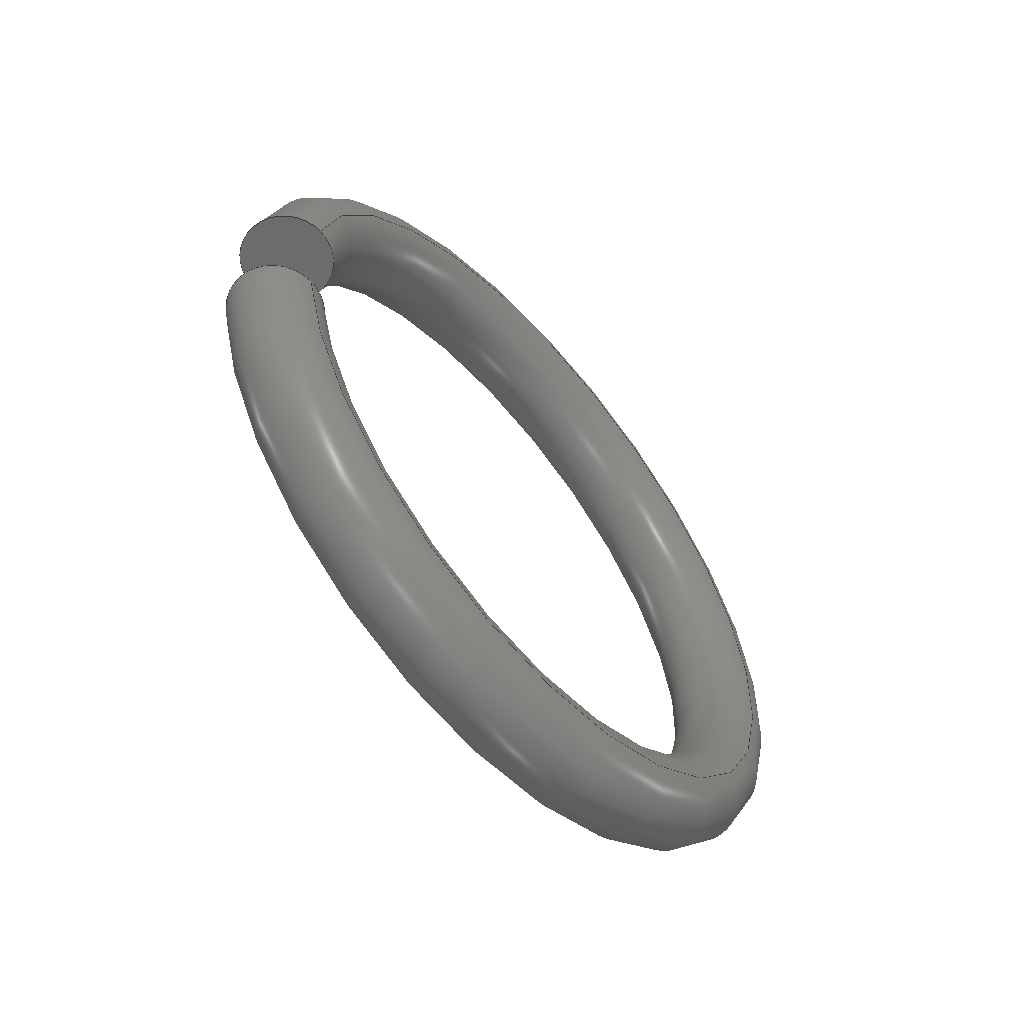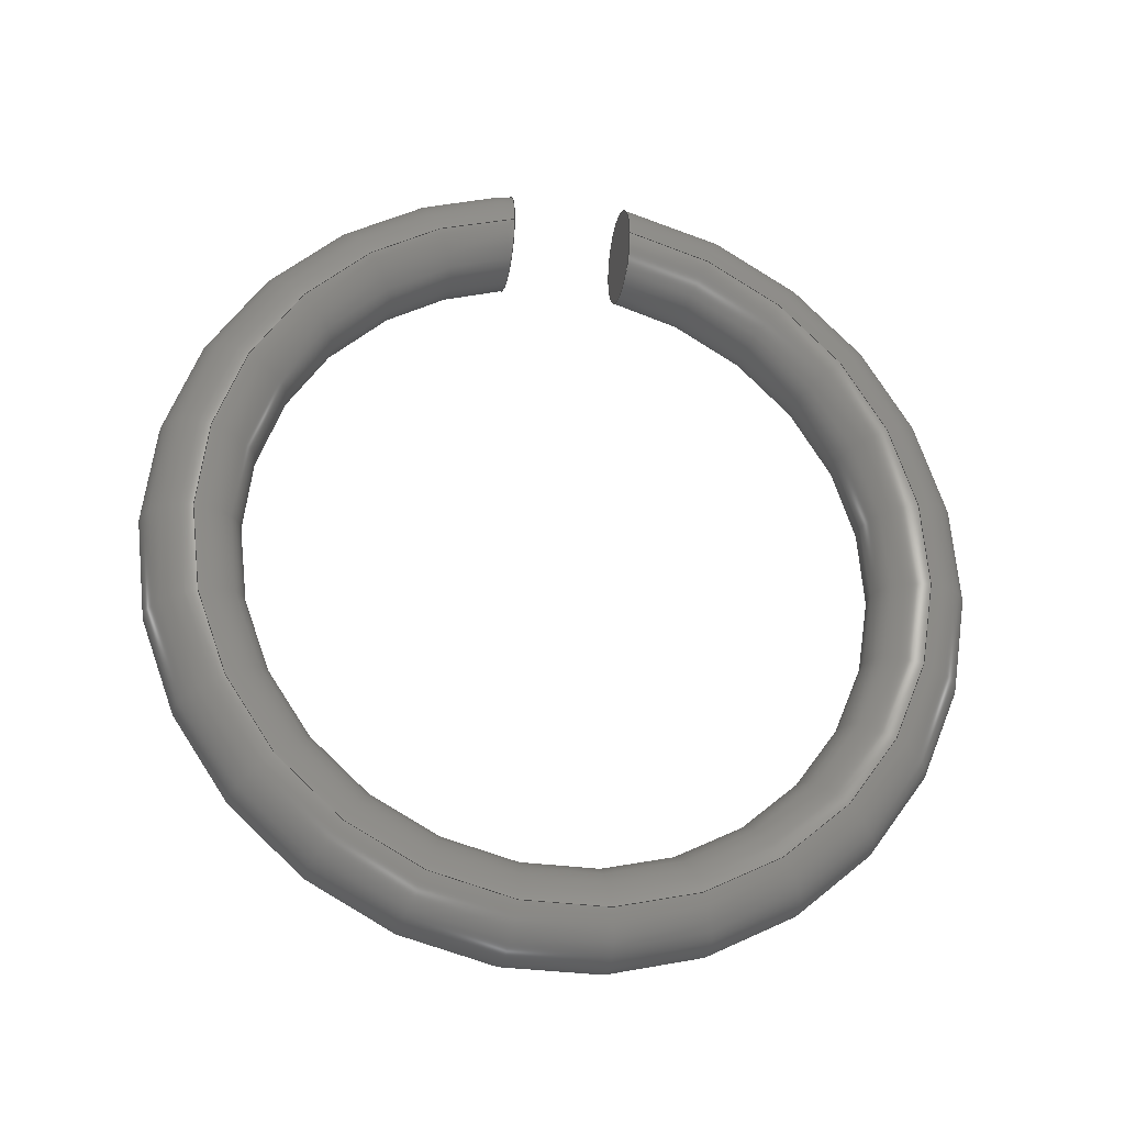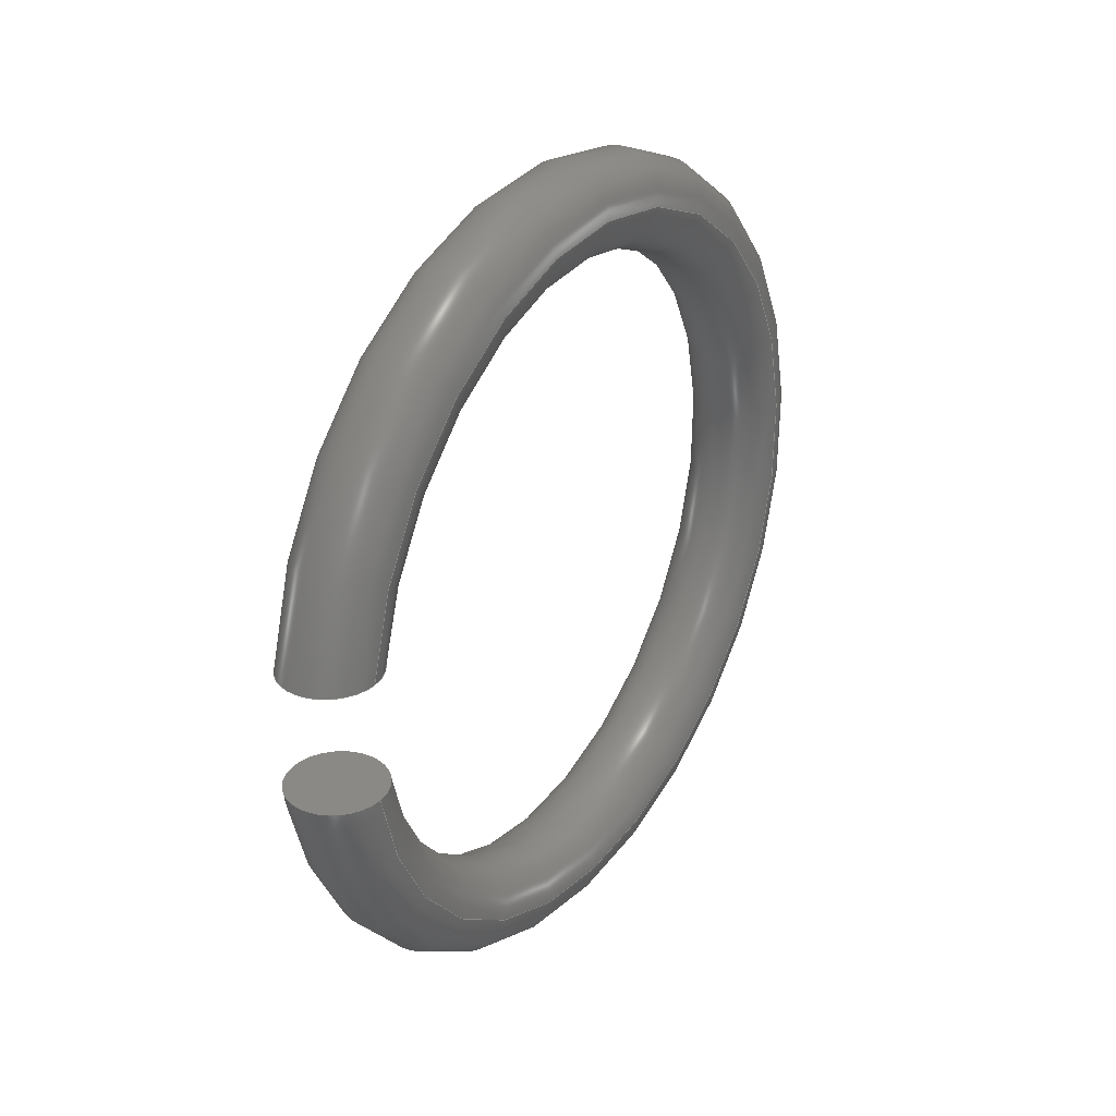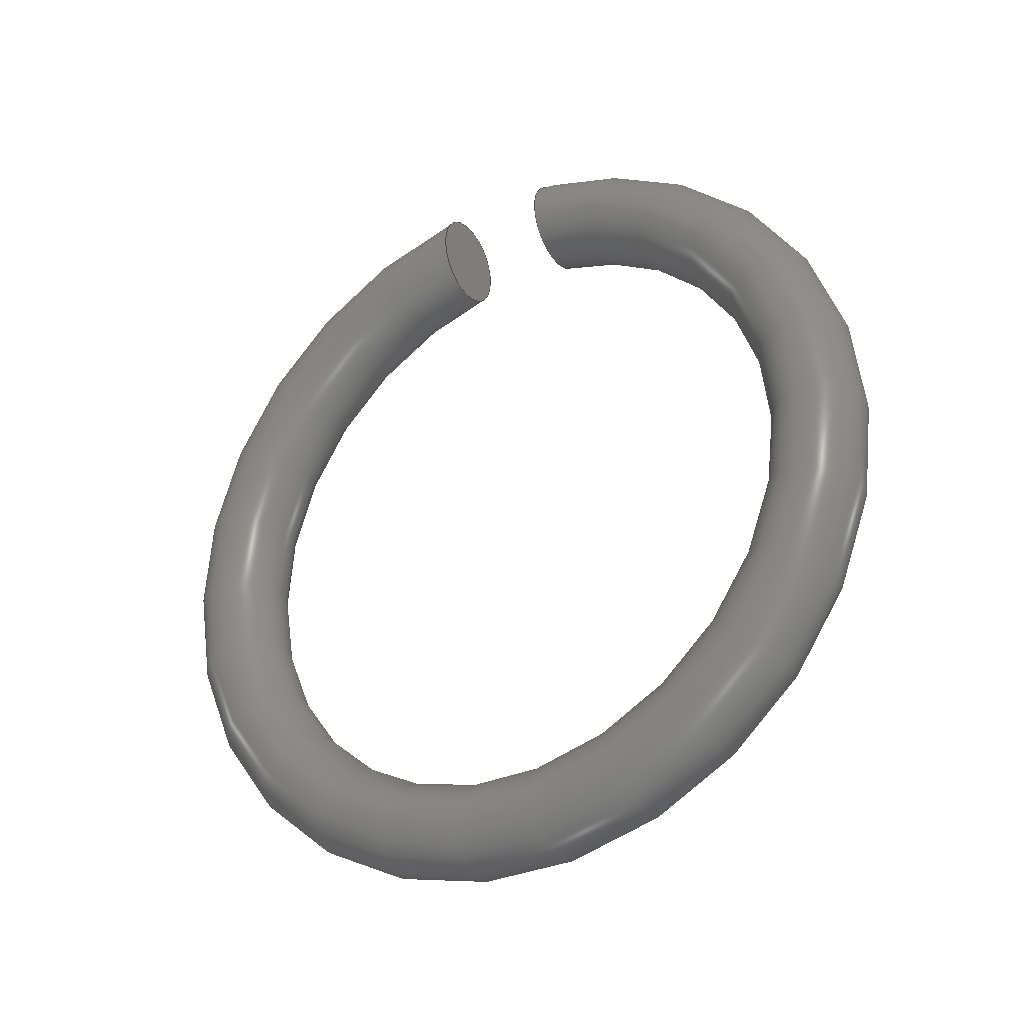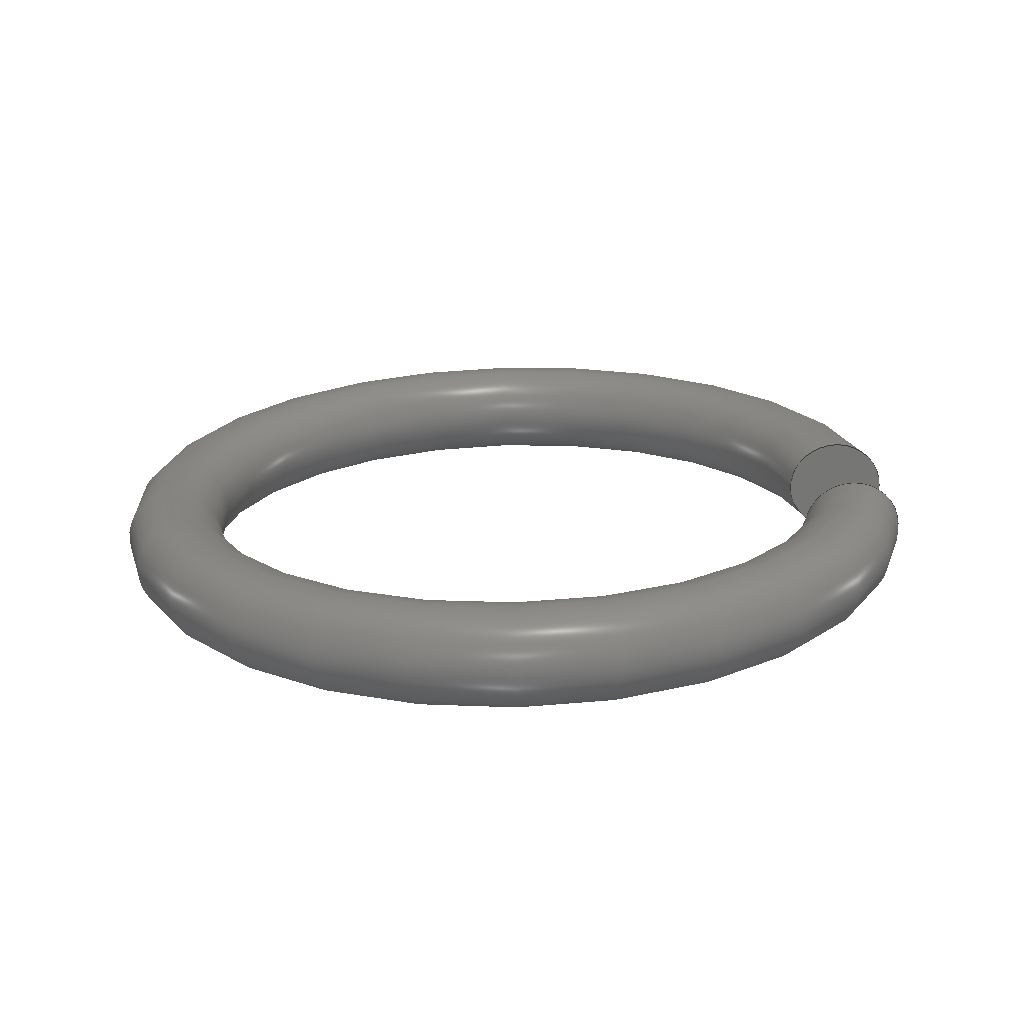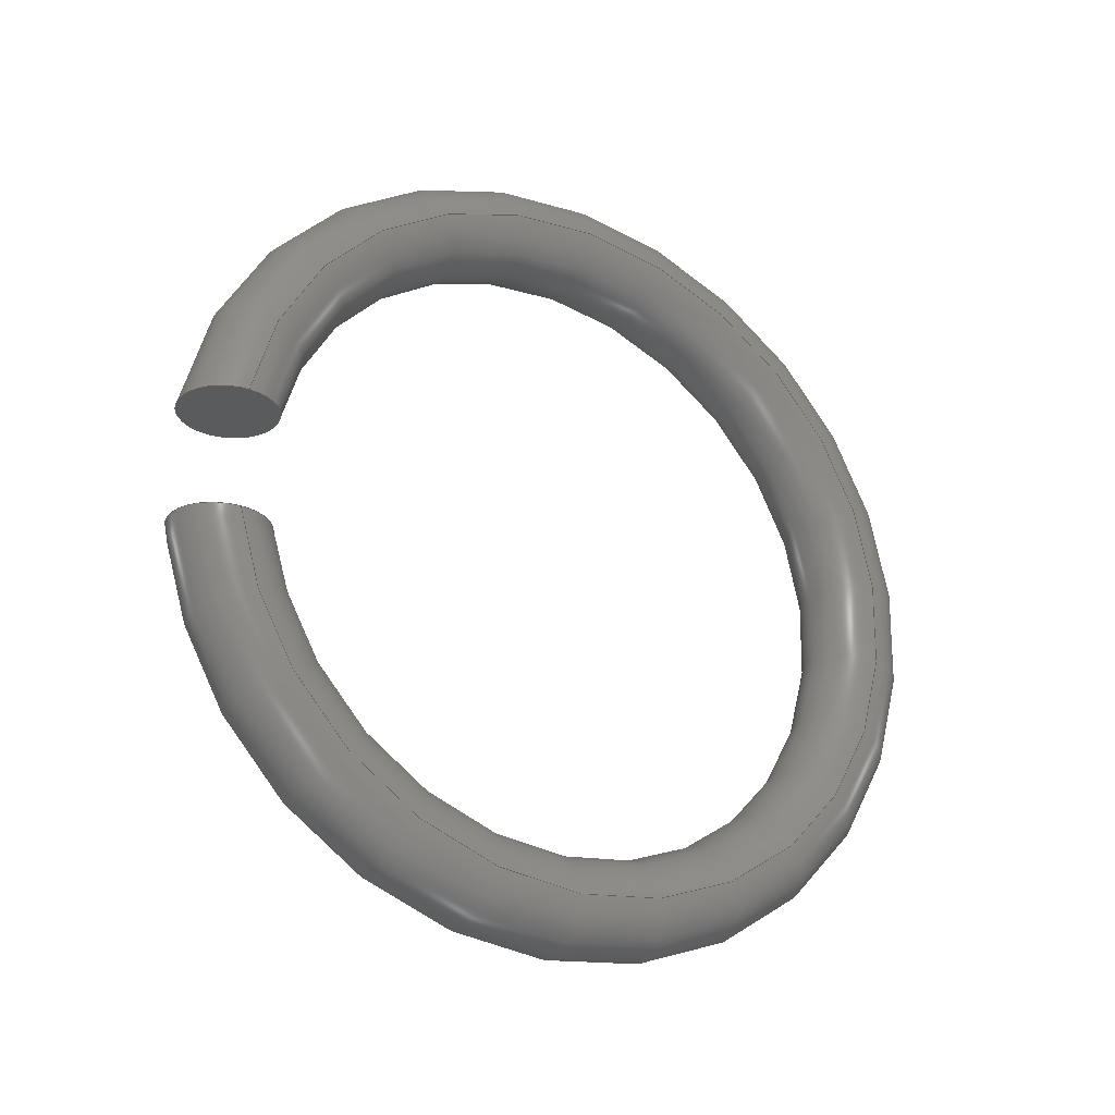
<metadata>
{"format":"step","ext":"stp","renderer":"f3d","projection":"perspective","resolution":1024,"background":"white","views":[{"elev":-58.4,"azim":-139.2,"up":"+Z"},{"elev":-24.6,"azim":-101.9,"up":"+Y"},{"elev":29.7,"azim":-146.6,"up":"+Z"},{"elev":-30.0,"azim":121.9,"up":"+Y"},{"elev":-68.7,"azim":91.2,"up":"+Z"},{"elev":-26.4,"azim":-120.8,"up":"+Z"}]}
</metadata>
<code>
ISO-10303-21;
DATA;
#1=MECHANICAL_DESIGN_GEOMETRIC_PRESENTATION_REPRESENTATION('',(#7),#123);
#2=DIMENSIONAL_EXPONENTS(0,0,0,0,0,0,0);
#3=(
CONVERSION_BASED_UNIT('degree',#4)
NAMED_UNIT(#2)
PLANE_ANGLE_UNIT()
);
#4=PLANE_ANGLE_MEASURE_WITH_UNIT(PLANE_ANGLE_MEASURE(0.01745),#127);
#5=SHAPE_REPRESENTATION_RELATIONSHIP('SRR','None',#130,#6);
#6=ADVANCED_BREP_SHAPE_REPRESENTATION('',(#8),#122);
#7=STYLED_ITEM('',(#139),#8);
#8=MANIFOLD_SOLID_BREP('Body1',#33);
#9=PLANE('',#36);
#10=PLANE('',#37);
#11=FACE_BOUND('',#16,.T.);
#12=FACE_OUTER_BOUND('',#15,.T.);
#13=FACE_OUTER_BOUND('',#17,.T.);
#14=FACE_OUTER_BOUND('',#18,.T.);
#15=EDGE_LOOP('',(#25));
#16=EDGE_LOOP('',(#26));
#17=EDGE_LOOP('',(#27));
#18=EDGE_LOOP('',(#28));
#19=B_SPLINE_CURVE_WITH_KNOTS('',3,(#49,#50,#51,#52,#53,#54,#55,#56,#57,
#58,#59,#60,#61,#62,#63,#64,#65,#66,#67,#68,#69,#70,#71,#72,#73,#74,#75,
#76,#77,#78,#79,#80,#81,#82),.UNSPECIFIED.,.T.,.F.,(4,2,2,2,2,2,2,2,2,2,
2,2,2,2,2,2,4),(0,0.01475,0.02959,0.04454,
0.05962,0.07472,0.08973,0.1046,
0.1193,0.1341,0.1489,0.1639,
0.179,0.1941,0.2091,0.2239,0.2387),
 .UNSPECIFIED.);
#20=B_SPLINE_CURVE_WITH_KNOTS('',3,(#84,#85,#86,#87,#88,#89,#90,#91,#92,
#93,#94,#95,#96,#97,#98,#99,#100,#101,#102,#103,#104,#105,#106,#107,
#108,#109,#110,#111,#112,#113,#114,#115,#116,#117),.UNSPECIFIED.,.T.,.F.,
(4,2,2,2,2,2,2,2,2,2,2,2,2,2,2,2,4),(0,0.01475,0.02959,
0.04454,0.05962,0.07472,0.08973,
0.1046,0.1193,0.1341,0.1489,
0.1639,0.179,0.1941,0.2091,0.2239,
0.2387),.UNSPECIFIED.);
#21=VERTEX_POINT('',#48);
#22=VERTEX_POINT('',#83);
#23=EDGE_CURVE('',#21,#21,#19,.F.);
#24=EDGE_CURVE('',#22,#22,#20,.F.);
#25=ORIENTED_EDGE('',*,*,#23,.F.);
#26=ORIENTED_EDGE('',*,*,#24,.F.);
#27=ORIENTED_EDGE('',*,*,#24,.T.);
#28=ORIENTED_EDGE('',*,*,#23,.T.);
#29=TOROIDAL_SURFACE('',#35,0.3,0.04);
#30=ADVANCED_FACE('',(#12,#11),#29,.T.);
#31=ADVANCED_FACE('',(#13),#9,.T.);
#32=ADVANCED_FACE('',(#14),#10,.T.);
#33=CLOSED_SHELL('',(#30,#31,#32));
#34=AXIS2_PLACEMENT_3D('placement',#46,#38,#39);
#35=AXIS2_PLACEMENT_3D('',#47,#40,#41);
#36=AXIS2_PLACEMENT_3D('',#118,#42,#43);
#37=AXIS2_PLACEMENT_3D('',#119,#44,#45);
#38=DIRECTION('axis',(0,0,1));
#39=DIRECTION('refdir',(1,0,0));
#40=DIRECTION('center_axis',(1,-3.553e-14,-1.137e-13));
#41=DIRECTION('ref_axis',(-1.137e-13,0,-1));
#42=DIRECTION('center_axis',(-1.137e-13,0,-1));
#43=DIRECTION('ref_axis',(-1,0,1.137e-13));
#44=DIRECTION('center_axis',(1.137e-13,0,1));
#45=DIRECTION('ref_axis',(1,0,-1.137e-13));
#46=CARTESIAN_POINT('',(0,0,0));
#47=CARTESIAN_POINT('Origin',(-5.684e-15,-0.3,4.263e-15));
#48=CARTESIAN_POINT('',(-0.04,-0.004196,-0.05));
#49=CARTESIAN_POINT('Ctrl Pts',(5.828e-16,0.0363,
-0.05));
#50=CARTESIAN_POINT('Ctrl Pts',(0.004918,0.0363,
-0.05));
#51=CARTESIAN_POINT('Ctrl Pts',(0.0107,0.03514,-0.05));
#52=CARTESIAN_POINT('Ctrl Pts',(0.01981,0.03135,-0.05));
#53=CARTESIAN_POINT('Ctrl Pts',(0.02473,0.02803,-0.05));
#54=CARTESIAN_POINT('Ctrl Pts',(0.03173,0.02099,-0.05));
#55=CARTESIAN_POINT('Ctrl Pts',(0.03503,0.016,-0.05));
#56=CARTESIAN_POINT('Ctrl Pts',(0.03884,0.006745,
-0.05));
#57=CARTESIAN_POINT('Ctrl Pts',(0.04,0.0008287,
-0.05));
#58=CARTESIAN_POINT('Ctrl Pts',(0.04,-0.00923,
-0.05));
#59=CARTESIAN_POINT('Ctrl Pts',(0.03883,-0.01516,
-0.05));
#60=CARTESIAN_POINT('Ctrl Pts',(0.03502,-0.02444,
-0.05));
#61=CARTESIAN_POINT('Ctrl Pts',(0.03171,-0.02946,
-0.05));
#62=CARTESIAN_POINT('Ctrl Pts',(0.02471,-0.03654,
-0.05));
#63=CARTESIAN_POINT('Ctrl Pts',(0.01978,-0.03988,
-0.05));
#64=CARTESIAN_POINT('Ctrl Pts',(0.01068,-0.04369,
-0.05));
#65=CARTESIAN_POINT('Ctrl Pts',(0.004909,-0.04485,
-0.05));
#66=CARTESIAN_POINT('Ctrl Pts',(-0.004909,-0.04485,
-0.05));
#67=CARTESIAN_POINT('Ctrl Pts',(-0.01068,-0.04369,
-0.05));
#68=CARTESIAN_POINT('Ctrl Pts',(-0.01978,-0.03988,
-0.05));
#69=CARTESIAN_POINT('Ctrl Pts',(-0.02471,-0.03654,
-0.05));
#70=CARTESIAN_POINT('Ctrl Pts',(-0.03171,-0.02946,
-0.05));
#71=CARTESIAN_POINT('Ctrl Pts',(-0.03502,-0.02444,
-0.05));
#72=CARTESIAN_POINT('Ctrl Pts',(-0.03883,-0.01516,
-0.05));
#73=CARTESIAN_POINT('Ctrl Pts',(-0.04,-0.00923,
-0.05));
#74=CARTESIAN_POINT('Ctrl Pts',(-0.04,0.0008287,
-0.05));
#75=CARTESIAN_POINT('Ctrl Pts',(-0.03884,0.006745,
-0.05));
#76=CARTESIAN_POINT('Ctrl Pts',(-0.03503,0.016,-0.05));
#77=CARTESIAN_POINT('Ctrl Pts',(-0.03173,0.02099,-0.05));
#78=CARTESIAN_POINT('Ctrl Pts',(-0.02473,0.02803,
-0.05));
#79=CARTESIAN_POINT('Ctrl Pts',(-0.01981,0.03135,
-0.05));
#80=CARTESIAN_POINT('Ctrl Pts',(-0.0107,0.03514,
-0.05));
#81=CARTESIAN_POINT('Ctrl Pts',(-0.004918,0.0363,
-0.05));
#82=CARTESIAN_POINT('Ctrl Pts',(5.828e-16,0.0363,
-0.05));
#83=CARTESIAN_POINT('',(-0.04,-0.004196,0.05));
#84=CARTESIAN_POINT('Ctrl Pts',(1.195e-14,0.0363,
0.05));
#85=CARTESIAN_POINT('Ctrl Pts',(-0.004918,0.0363,
0.05));
#86=CARTESIAN_POINT('Ctrl Pts',(-0.0107,0.03514,
0.05));
#87=CARTESIAN_POINT('Ctrl Pts',(-0.01981,0.03135,
0.05));
#88=CARTESIAN_POINT('Ctrl Pts',(-0.02473,0.02803,0.05));
#89=CARTESIAN_POINT('Ctrl Pts',(-0.03173,0.02099,
0.05));
#90=CARTESIAN_POINT('Ctrl Pts',(-0.03503,0.016,
0.05));
#91=CARTESIAN_POINT('Ctrl Pts',(-0.03884,0.006745,
0.05));
#92=CARTESIAN_POINT('Ctrl Pts',(-0.04,0.0008287,
0.05));
#93=CARTESIAN_POINT('Ctrl Pts',(-0.04,-0.00923,
0.05));
#94=CARTESIAN_POINT('Ctrl Pts',(-0.03883,-0.01516,
0.05));
#95=CARTESIAN_POINT('Ctrl Pts',(-0.03502,-0.02444,
0.05));
#96=CARTESIAN_POINT('Ctrl Pts',(-0.03171,-0.02946,
0.05));
#97=CARTESIAN_POINT('Ctrl Pts',(-0.02471,-0.03654,
0.05));
#98=CARTESIAN_POINT('Ctrl Pts',(-0.01978,-0.03988,
0.05));
#99=CARTESIAN_POINT('Ctrl Pts',(-0.01068,-0.04369,
0.05));
#100=CARTESIAN_POINT('Ctrl Pts',(-0.004909,-0.04485,
0.05));
#101=CARTESIAN_POINT('Ctrl Pts',(0.004909,-0.04485,
0.05));
#102=CARTESIAN_POINT('Ctrl Pts',(0.01068,-0.04369,
0.05));
#103=CARTESIAN_POINT('Ctrl Pts',(0.01978,-0.03988,
0.05));
#104=CARTESIAN_POINT('Ctrl Pts',(0.02471,-0.03654,
0.05));
#105=CARTESIAN_POINT('Ctrl Pts',(0.03171,-0.02946,
0.05));
#106=CARTESIAN_POINT('Ctrl Pts',(0.03502,-0.02444,
0.05));
#107=CARTESIAN_POINT('Ctrl Pts',(0.03883,-0.01516,
0.05));
#108=CARTESIAN_POINT('Ctrl Pts',(0.04,-0.00923,
0.05));
#109=CARTESIAN_POINT('Ctrl Pts',(0.04,0.0008287,
0.05));
#110=CARTESIAN_POINT('Ctrl Pts',(0.03884,0.006745,
0.05));
#111=CARTESIAN_POINT('Ctrl Pts',(0.03503,0.016,0.05));
#112=CARTESIAN_POINT('Ctrl Pts',(0.03173,0.02099,
0.05));
#113=CARTESIAN_POINT('Ctrl Pts',(0.02473,0.02803,0.05));
#114=CARTESIAN_POINT('Ctrl Pts',(0.01981,0.03135,
0.05));
#115=CARTESIAN_POINT('Ctrl Pts',(0.0107,0.03514,0.05));
#116=CARTESIAN_POINT('Ctrl Pts',(0.004918,0.0363,
0.05));
#117=CARTESIAN_POINT('Ctrl Pts',(1.195e-14,0.0363,
0.05));
#118=CARTESIAN_POINT('Origin',(0.044,-0.04891,0.05));
#119=CARTESIAN_POINT('Origin',(-0.044,-0.04891,-0.05));
#120=UNCERTAINTY_MEASURE_WITH_UNIT(LENGTH_MEASURE(0.001),#124,
'DISTANCE_ACCURACY_VALUE',
'Maximum model space distance between geometric entities at asserted c
onnectivities');
#121=UNCERTAINTY_MEASURE_WITH_UNIT(LENGTH_MEASURE(1e-06),#125,
'DISTANCE_ACCURACY_VALUE',
'Maximum model space distance between geometric entities at asserted c
onnectivities');
#122=(
GEOMETRIC_REPRESENTATION_CONTEXT(3)
GLOBAL_UNCERTAINTY_ASSIGNED_CONTEXT((#120))
GLOBAL_UNIT_ASSIGNED_CONTEXT((#124,#127,#126))
REPRESENTATION_CONTEXT('','3D')
);
#123=(
GEOMETRIC_REPRESENTATION_CONTEXT(3)
GLOBAL_UNCERTAINTY_ASSIGNED_CONTEXT((#121))
GLOBAL_UNIT_ASSIGNED_CONTEXT((#125,#3,#126))
REPRESENTATION_CONTEXT('','3D')
);
#124=(
LENGTH_UNIT()
NAMED_UNIT(*)
SI_UNIT(.CENTI.,.METRE.)
);
#125=(
LENGTH_UNIT()
NAMED_UNIT(*)
SI_UNIT(.MILLI.,.METRE.)
);
#126=(
NAMED_UNIT(*)
SI_UNIT($,.STERADIAN.)
SOLID_ANGLE_UNIT()
);
#127=(
NAMED_UNIT(*)
PLANE_ANGLE_UNIT()
SI_UNIT($,.RADIAN.)
);
#128=SHAPE_DEFINITION_REPRESENTATION(#129,#130);
#129=PRODUCT_DEFINITION_SHAPE('',$,#132);
#130=SHAPE_REPRESENTATION('',(#34),#122);
#131=PRODUCT_DEFINITION_CONTEXT('part definition',#136,'design');
#132=PRODUCT_DEFINITION('ANELLO_AGGANC_FILO_ARR_1_MIR',
'ANELLO_AGGANC_FILO_ARR_1_MIR',#133,#131);
#133=PRODUCT_DEFINITION_FORMATION('',$,#138);
#134=PRODUCT_RELATED_PRODUCT_CATEGORY('ANELLO_AGGANC_FILO_ARR_1_MIR',
'ANELLO_AGGANC_FILO_ARR_1_MIR',(#138));
#135=APPLICATION_PROTOCOL_DEFINITION('international standard',
'automotive_design',2009,#136);
#136=APPLICATION_CONTEXT(
'Core Data for Automotive Mechanical Design Process');
#137=PRODUCT_CONTEXT('part definition',#136,'mechanical');
#138=PRODUCT('ANELLO_AGGANC_FILO_ARR_1_MIR',
'ANELLO_AGGANC_FILO_ARR_1_MIR',$,(#137));
#139=PRESENTATION_STYLE_ASSIGNMENT((#140));
#140=SURFACE_STYLE_USAGE(.BOTH.,#141);
#141=SURFACE_SIDE_STYLE('',(#142));
#142=SURFACE_STYLE_FILL_AREA(#143);
#143=FILL_AREA_STYLE('Steel - Satin',(#144));
#144=FILL_AREA_STYLE_COLOUR('Steel - Satin',#145);
#145=COLOUR_RGB('Steel - Satin',0.6275,0.6275,0.6275);
ENDSEC;
END-ISO-10303-21;

</code>
